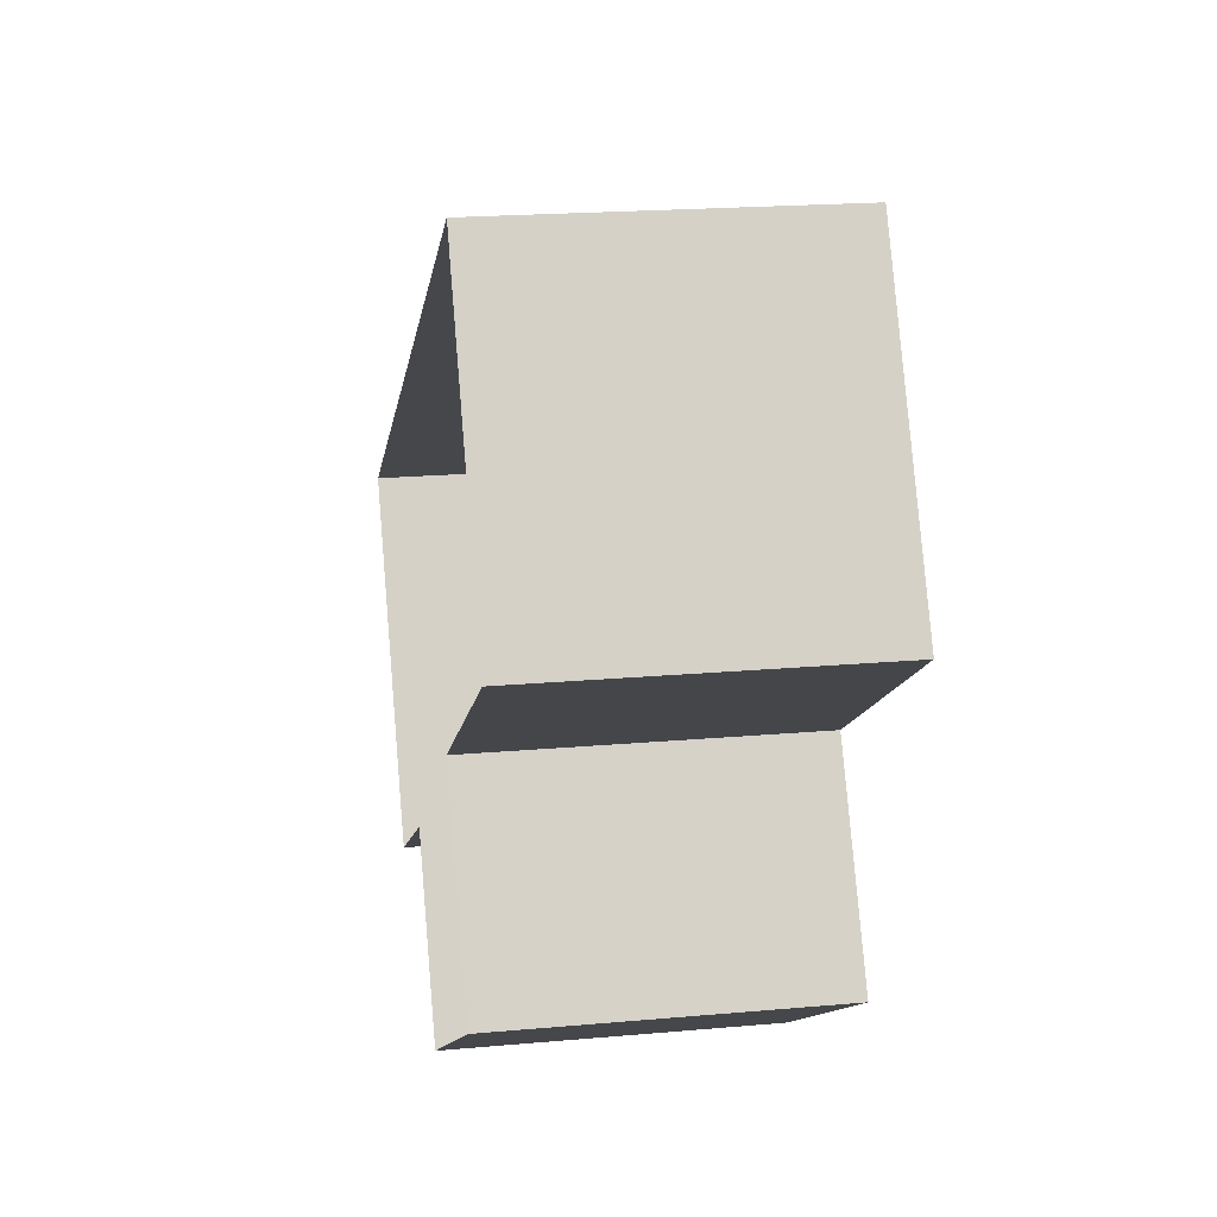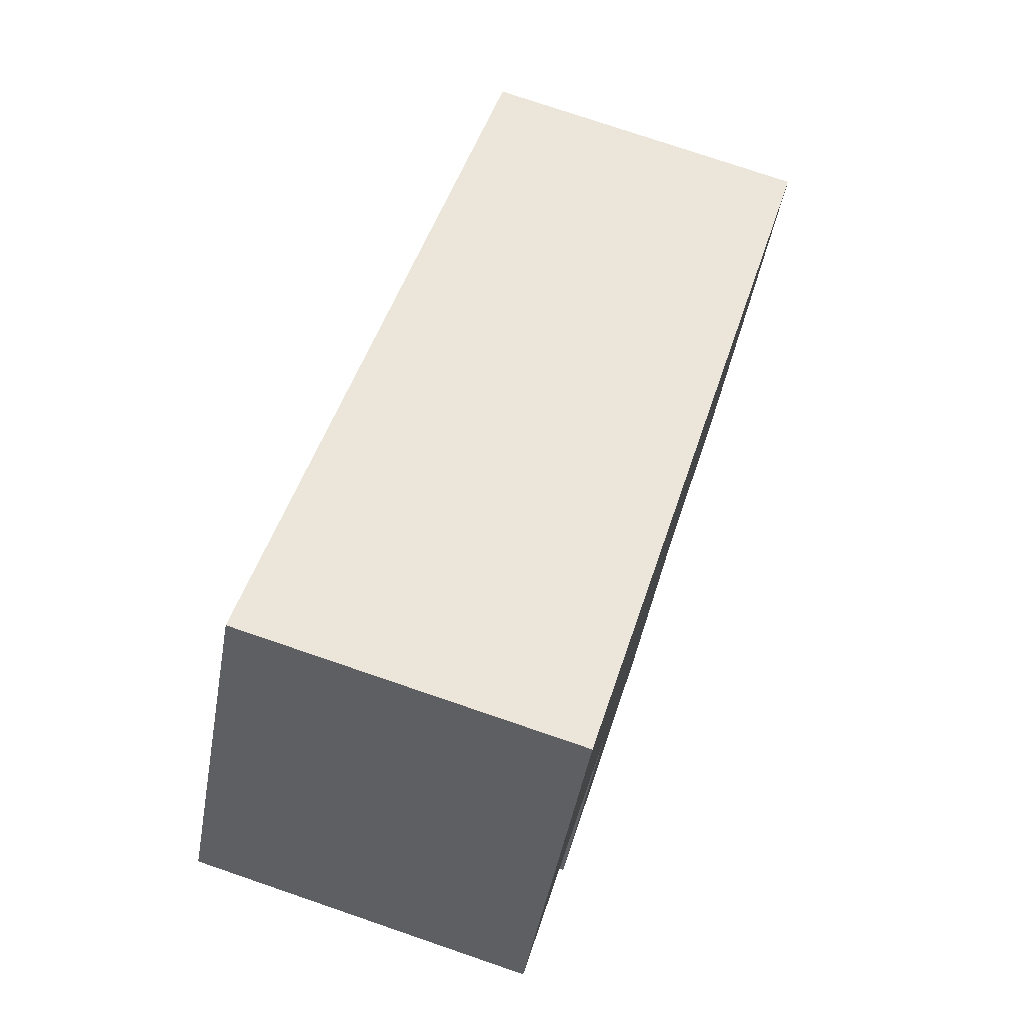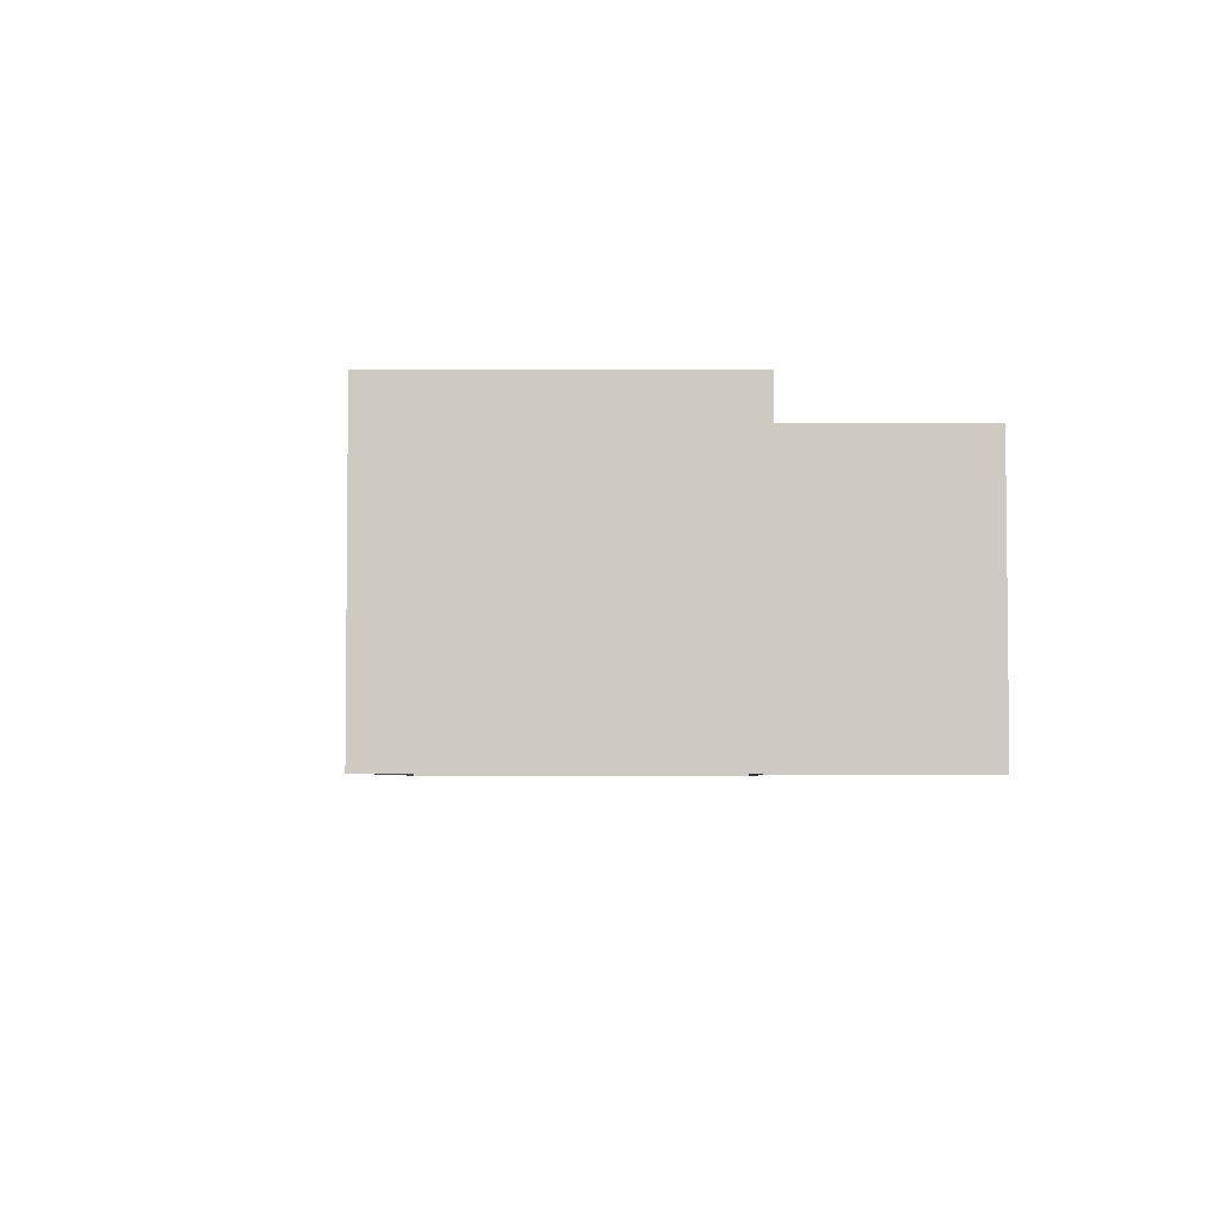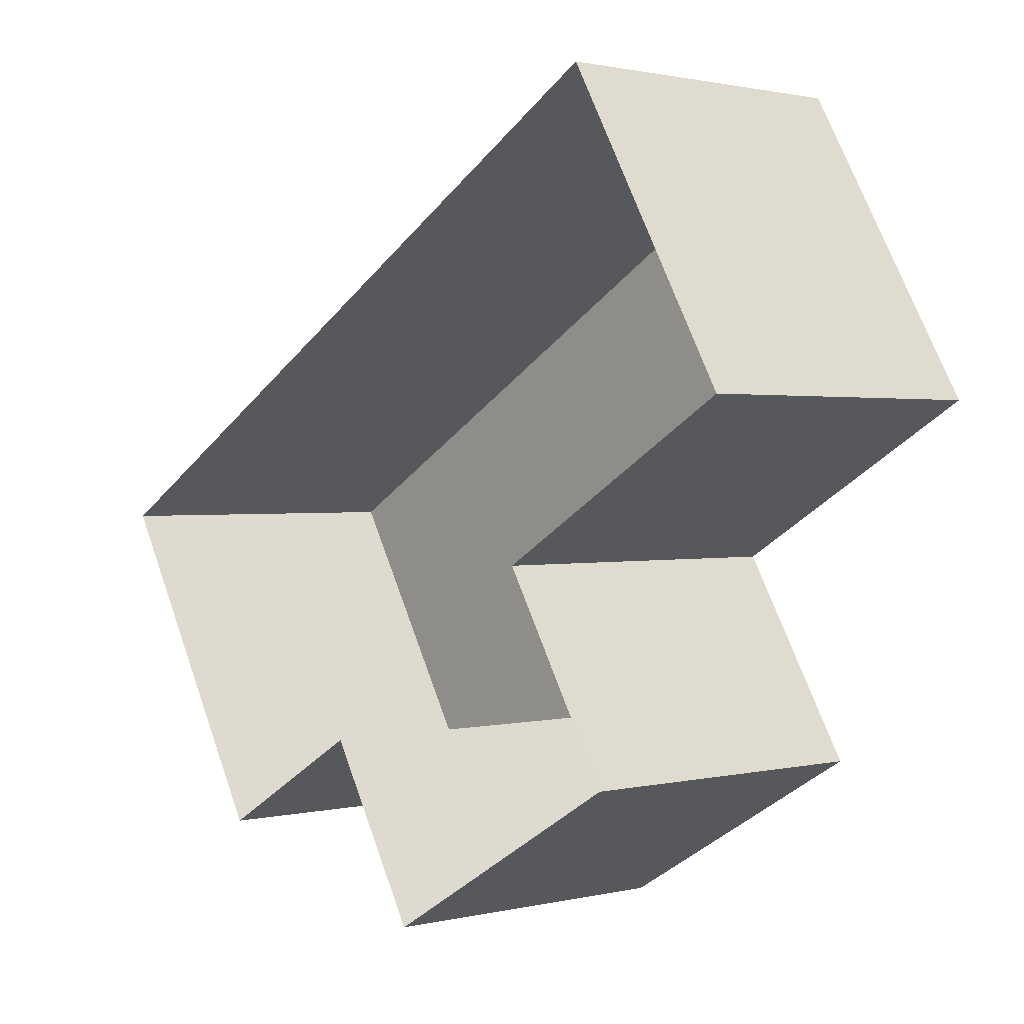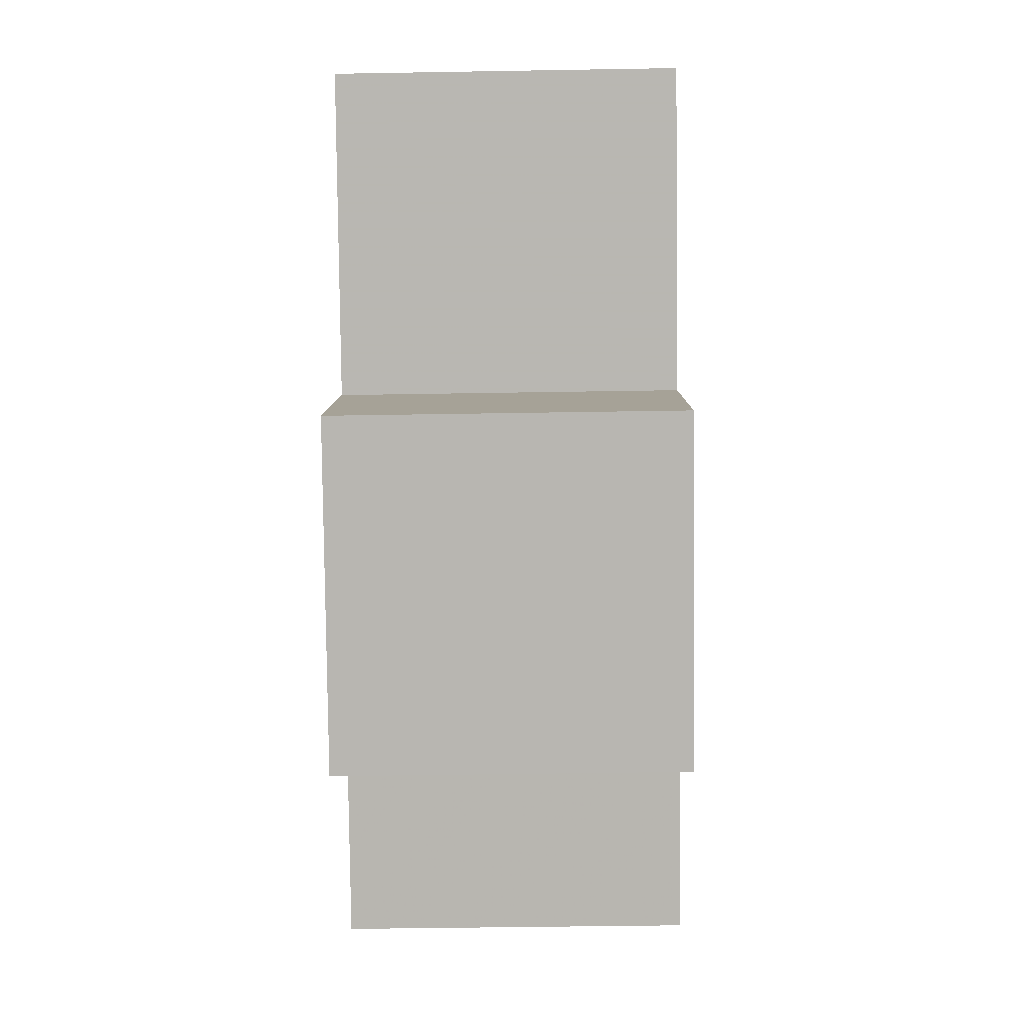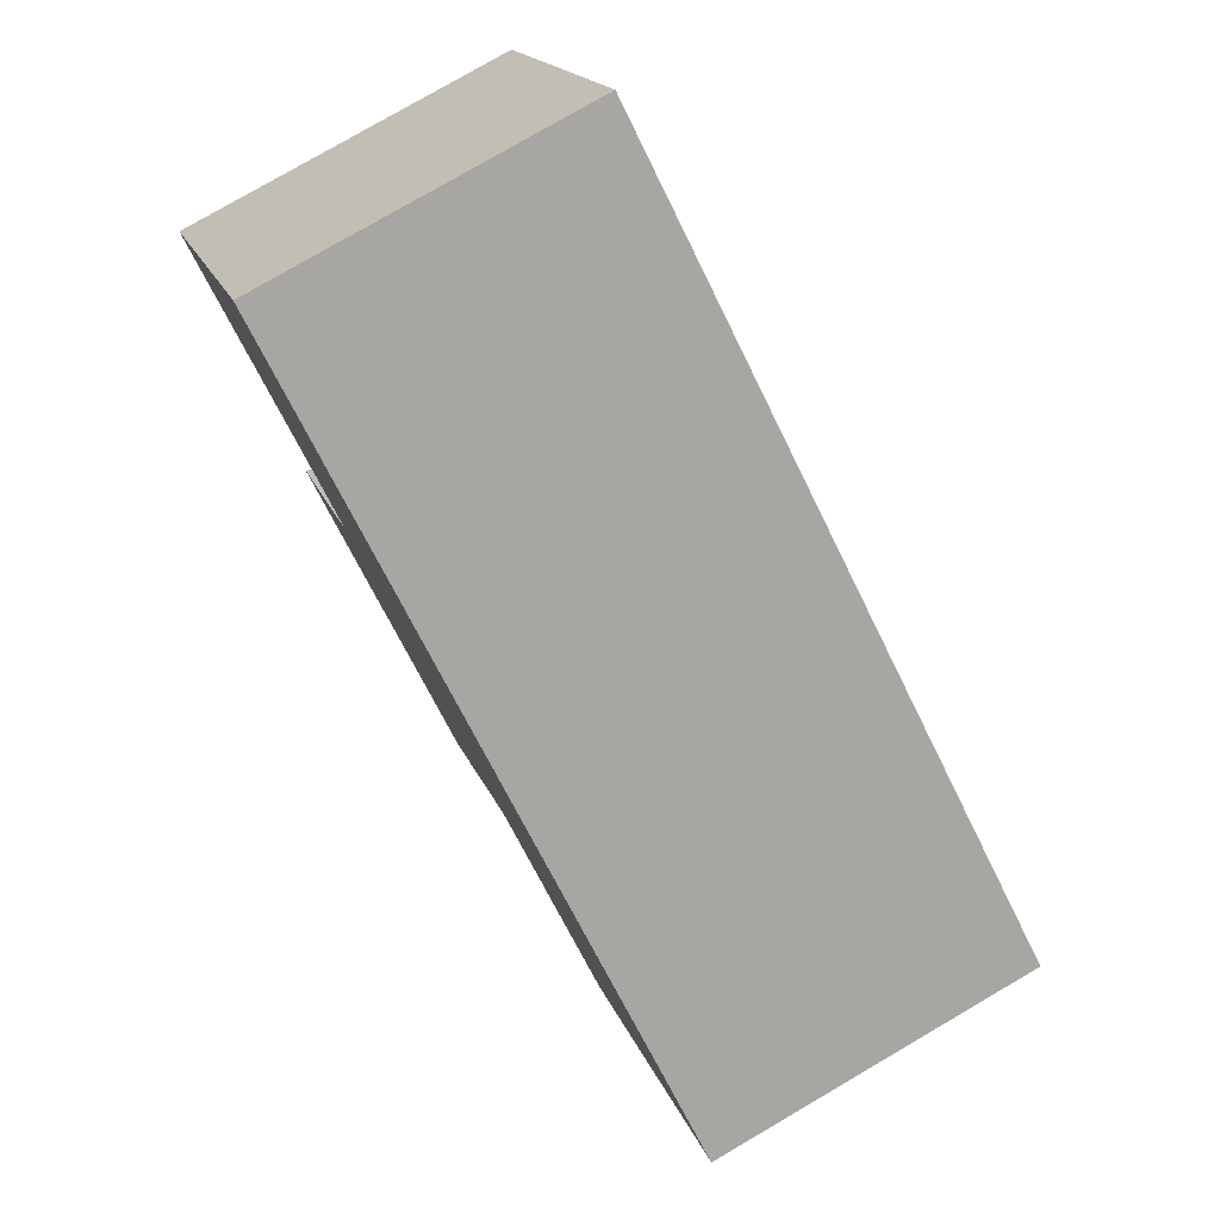
<metadata>
{"format":"obj","ext":"obj","renderer":"f3d","projection":"perspective","resolution":1024,"background":"white","views":[{"elev":20.1,"azim":-99.3,"up":"+Y"},{"elev":75.5,"azim":-71.3,"up":"+Y"},{"elev":-4.0,"azim":-120.7,"up":"+Z"},{"elev":1.3,"azim":-131.2,"up":"+Y"},{"elev":-51.9,"azim":-89.2,"up":"+Y"},{"elev":79.2,"azim":59.8,"up":"+Y"}]}
</metadata>
<code>
v 1.243e+05 7.861e+05 15.77
v 1.244e+05 7.86e+05 15.77
v 1.243e+05 7.86e+05 15.77
v 1.243e+05 7.86e+05 15.77
v 1.244e+05 7.86e+05 15.77
v 1.244e+05 7.86e+05 15.77
v 1.243e+05 7.86e+05 15.76
v 1.244e+05 7.86e+05 15.76
v 1.243e+05 7.86e+05 19.67
v 1.244e+05 7.86e+05 19.67
v 1.243e+05 7.861e+05 19.67
v 1.243e+05 7.86e+05 19.67
v 1.244e+05 7.86e+05 19.67
v 1.244e+05 7.86e+05 19.67
v 1.243e+05 7.86e+05 19.67
v 1.244e+05 7.86e+05 19.67
f 1 2 3
f 1 3 4
f 2 5 6
f 3 6 7
f 7 6 8
f 3 2 6
f 9 10 11
f 11 12 9
f 13 14 10
f 15 16 13
f 15 13 9
f 9 13 10
f 10 5 2
f 10 14 5
f 13 6 5
f 14 13 5
f 13 8 6
f 13 16 8
f 15 7 8
f 16 15 8
f 9 3 7
f 15 9 7
f 9 4 3
f 9 12 4
f 11 1 4
f 12 11 4
f 10 2 1
f 11 10 1

</code>
